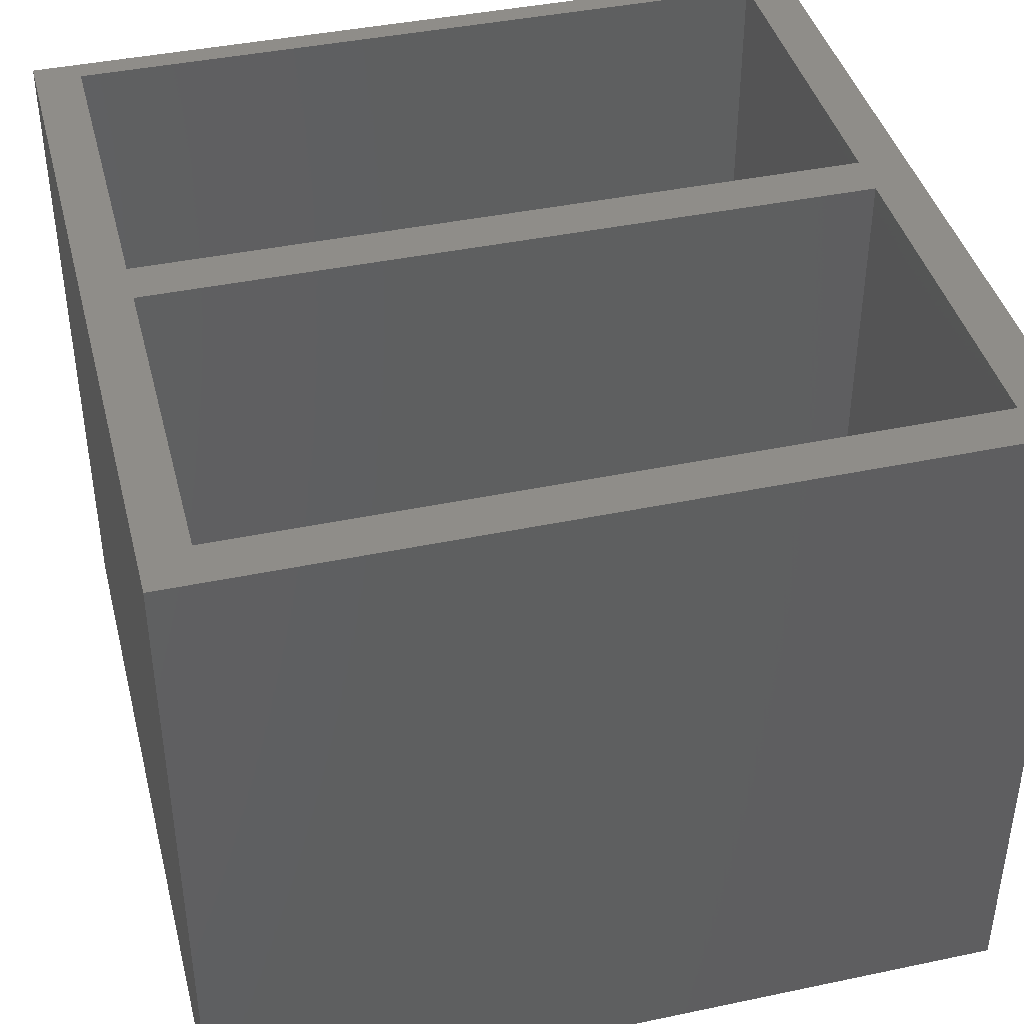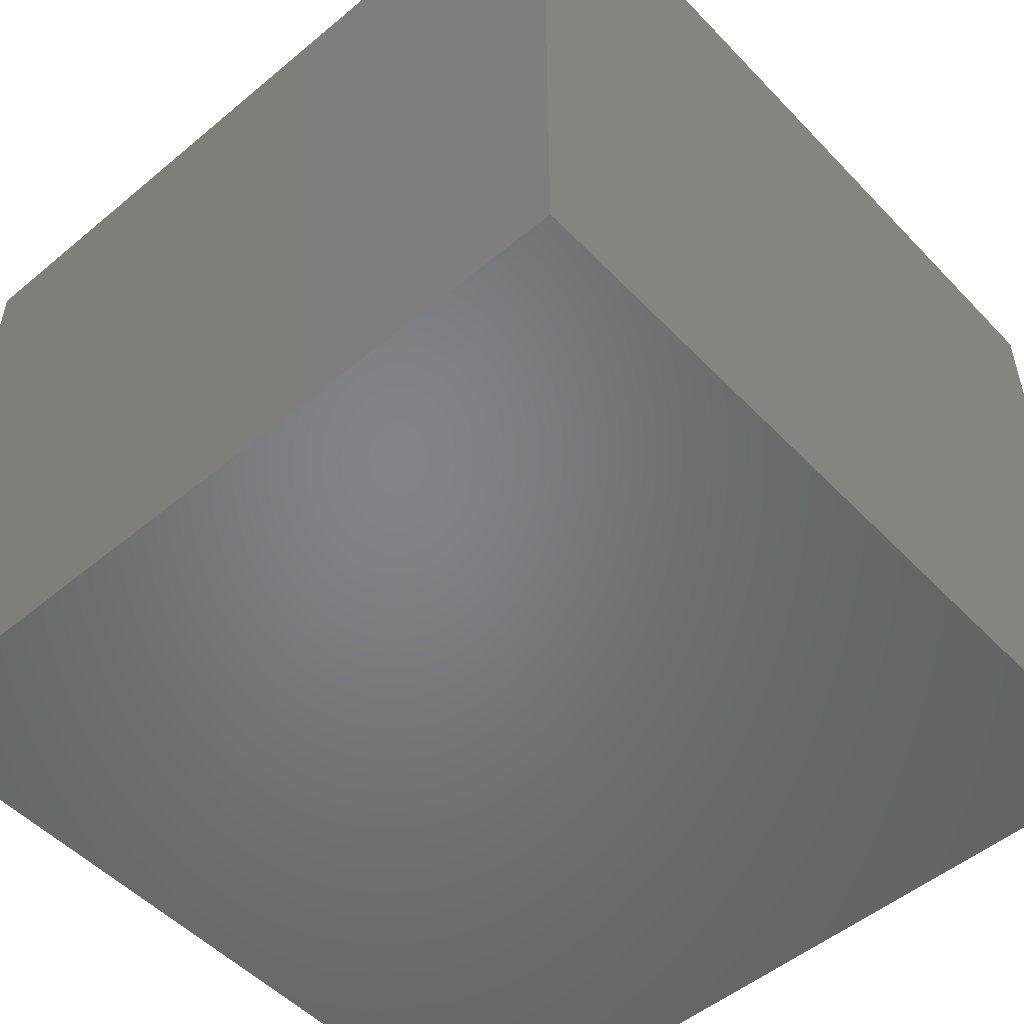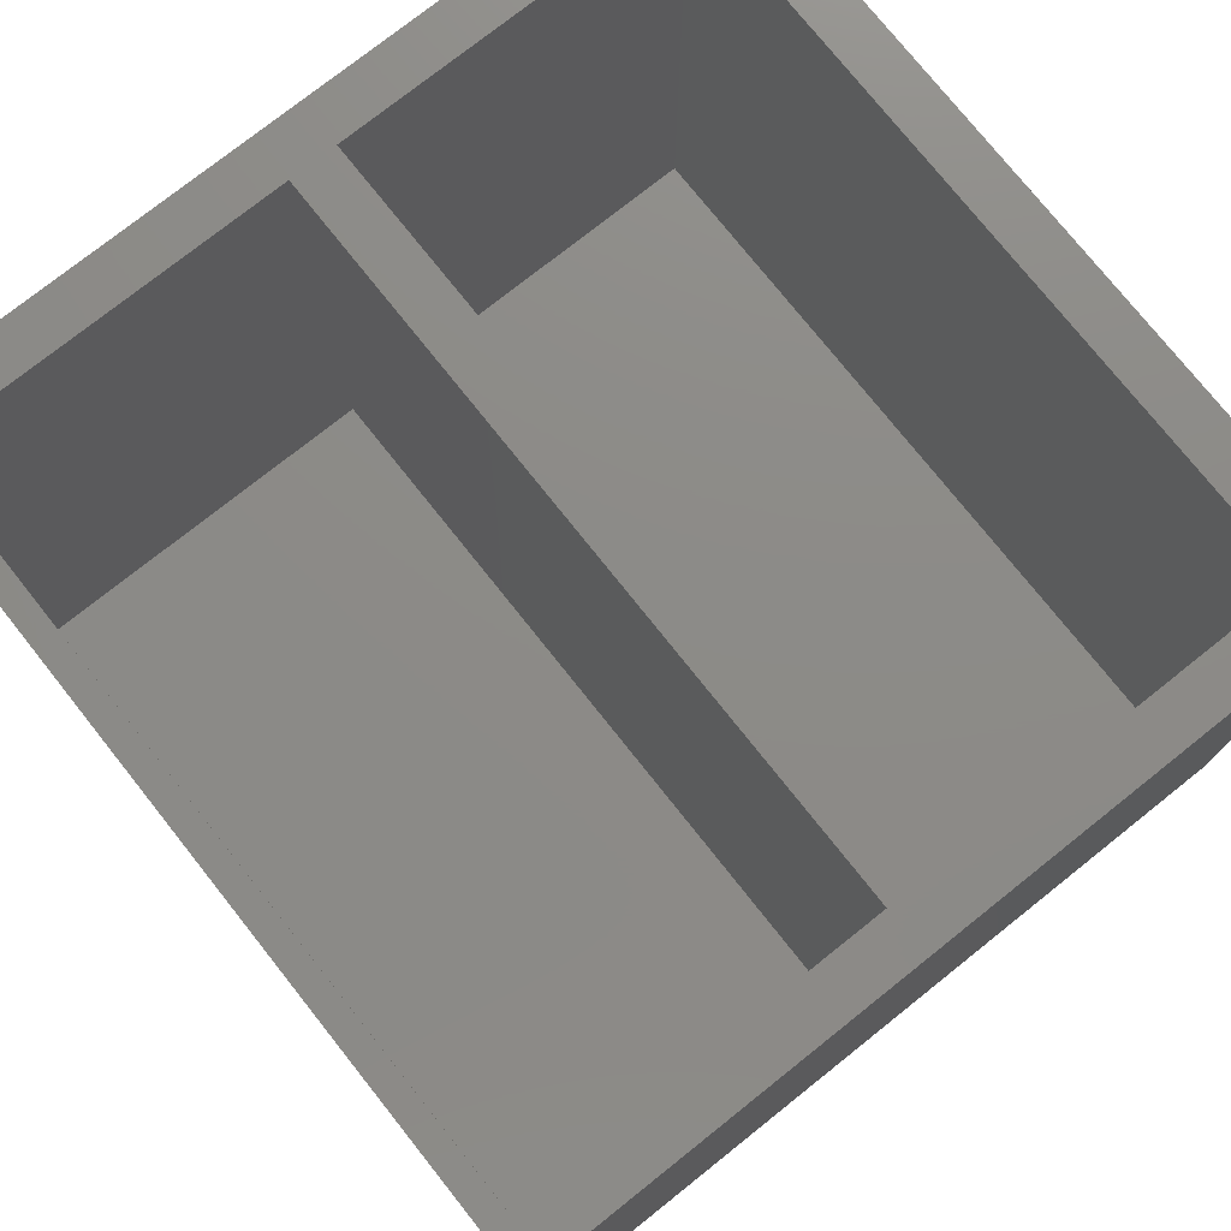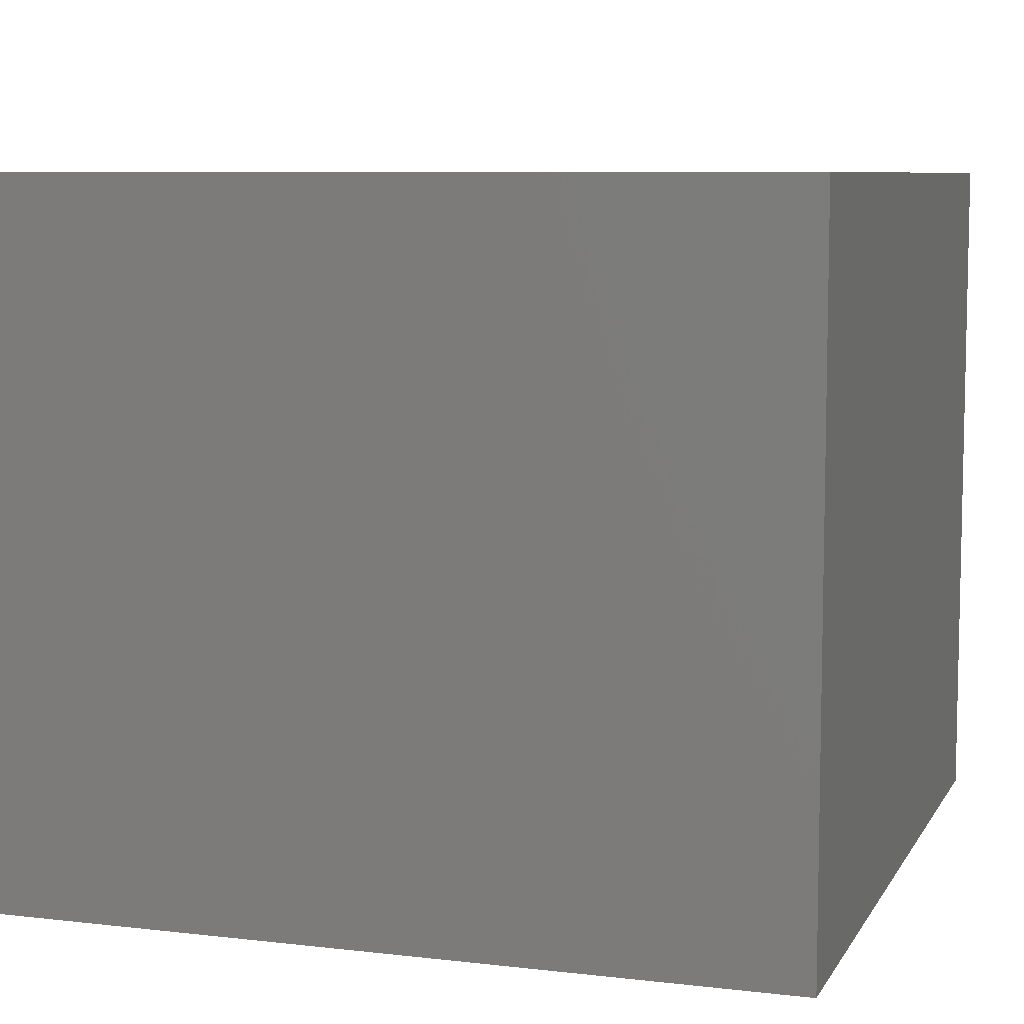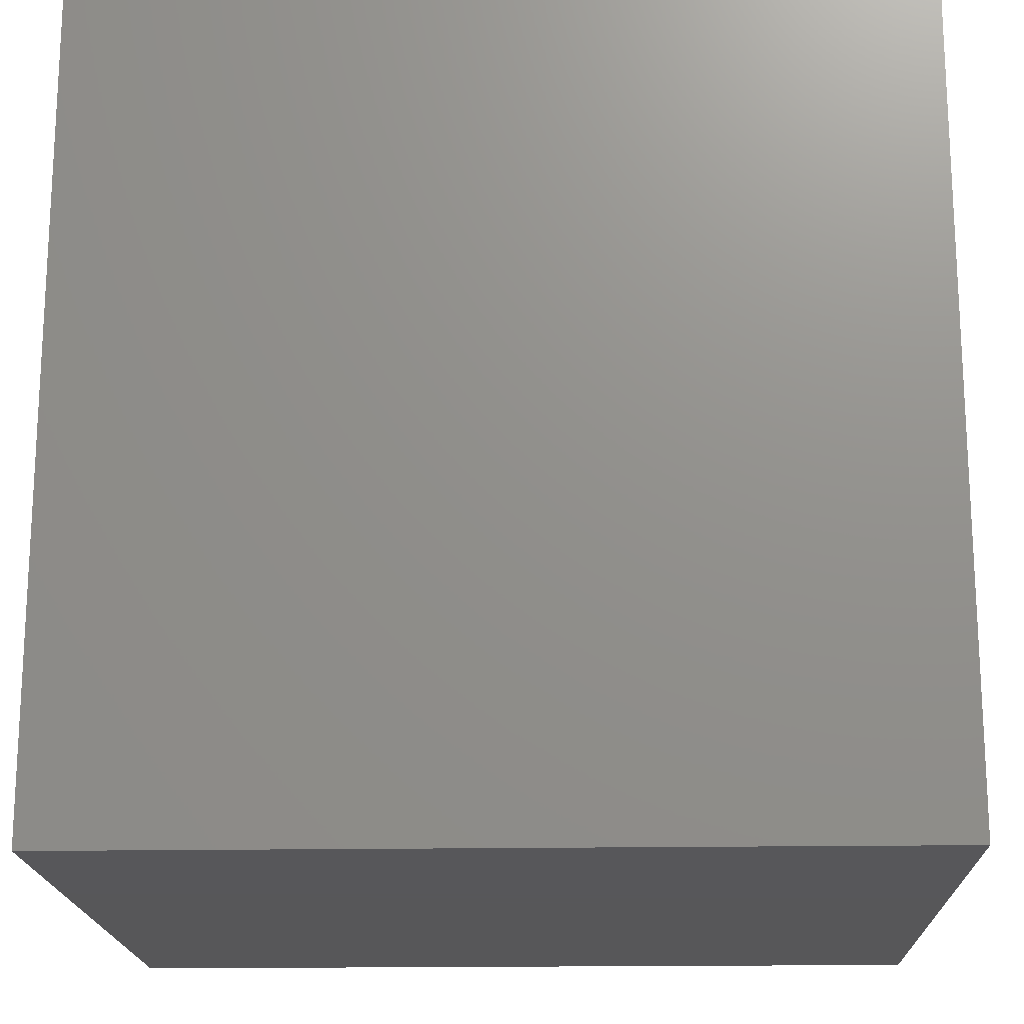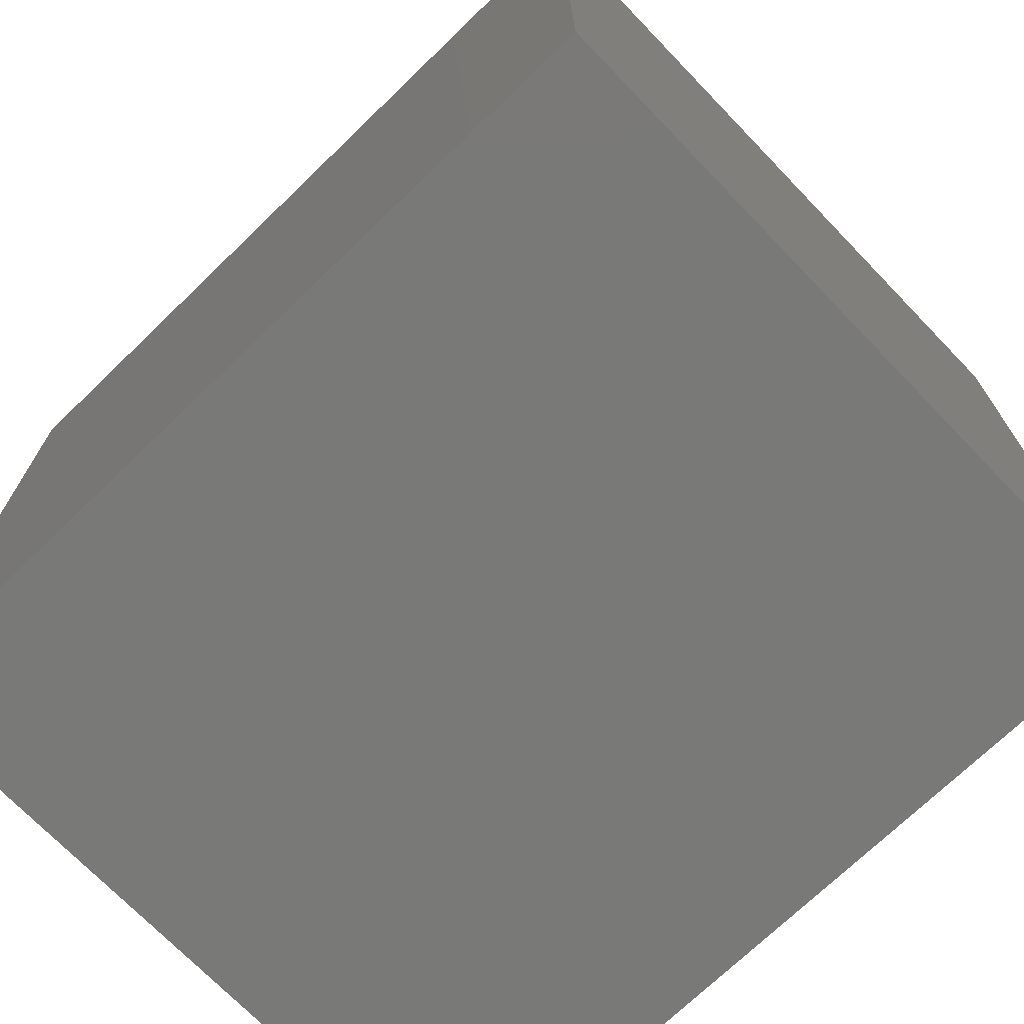
<metadata>
{"format":"stl","ext":"stl","renderer":"f3d","projection":"perspective","resolution":1024,"background":"white","views":[{"elev":41.3,"azim":165.7,"up":"+Z"},{"elev":-51.6,"azim":42.0,"up":"+Z"},{"elev":76.3,"azim":51.5,"up":"+Z"},{"elev":7.7,"azim":-71.8,"up":"+Z"},{"elev":-18.0,"azim":-178.1,"up":"+Y"},{"elev":-72.0,"azim":-136.0,"up":"+Y"}]}
</metadata>
<code>
# stl→obj: 24 verts, 44 faces
v 0 0 0
v 0 35 30
v 0 35 0
v 0 0 30
v 2 18 30
v 33 16 30
v 33 18 30
v 2 16 30
v 35 35 30
v 33 33 30
v 2 33 30
v 35 0 30
v 33 1 30
v 2 1 30
v 35 35 0
v 35 0 0
v 2 16 5
v 2 1 5
v 33 1 5
v 33 16 5
v 2 33 5
v 2 18 5
v 33 18 5
v 33 33 5
f 1 2 3
f 2 1 4
f 5 6 7
f 6 5 8
f 7 9 10
f 9 11 10
f 2 5 11
f 5 2 8
f 8 2 4
f 2 11 9
f 9 7 12
f 6 12 7
f 13 12 6
f 14 12 13
f 14 4 12
f 8 4 14
f 12 15 9
f 15 12 16
f 1 15 16
f 15 1 3
f 1 12 4
f 12 1 16
f 15 2 9
f 2 15 3
f 14 17 8
f 17 14 18
f 19 6 20
f 6 19 13
f 17 19 20
f 19 17 18
f 19 14 13
f 14 19 18
f 17 6 8
f 6 17 20
f 5 21 11
f 21 5 22
f 23 10 24
f 10 23 7
f 21 10 11
f 10 21 24
f 21 23 24
f 23 21 22
f 23 5 7
f 5 23 22

</code>
